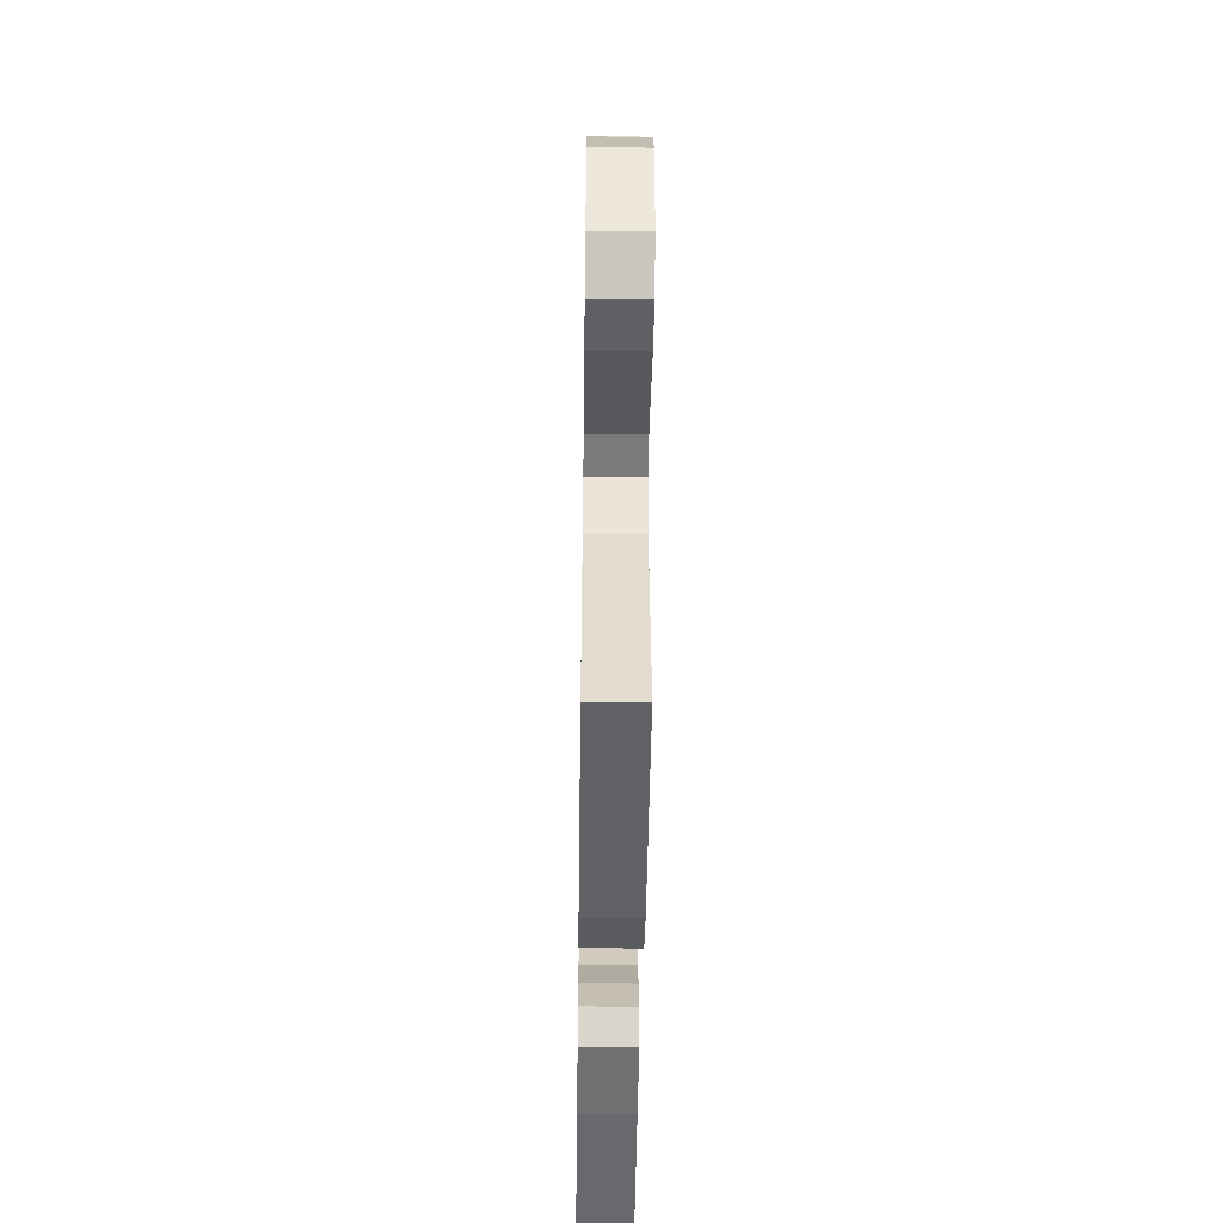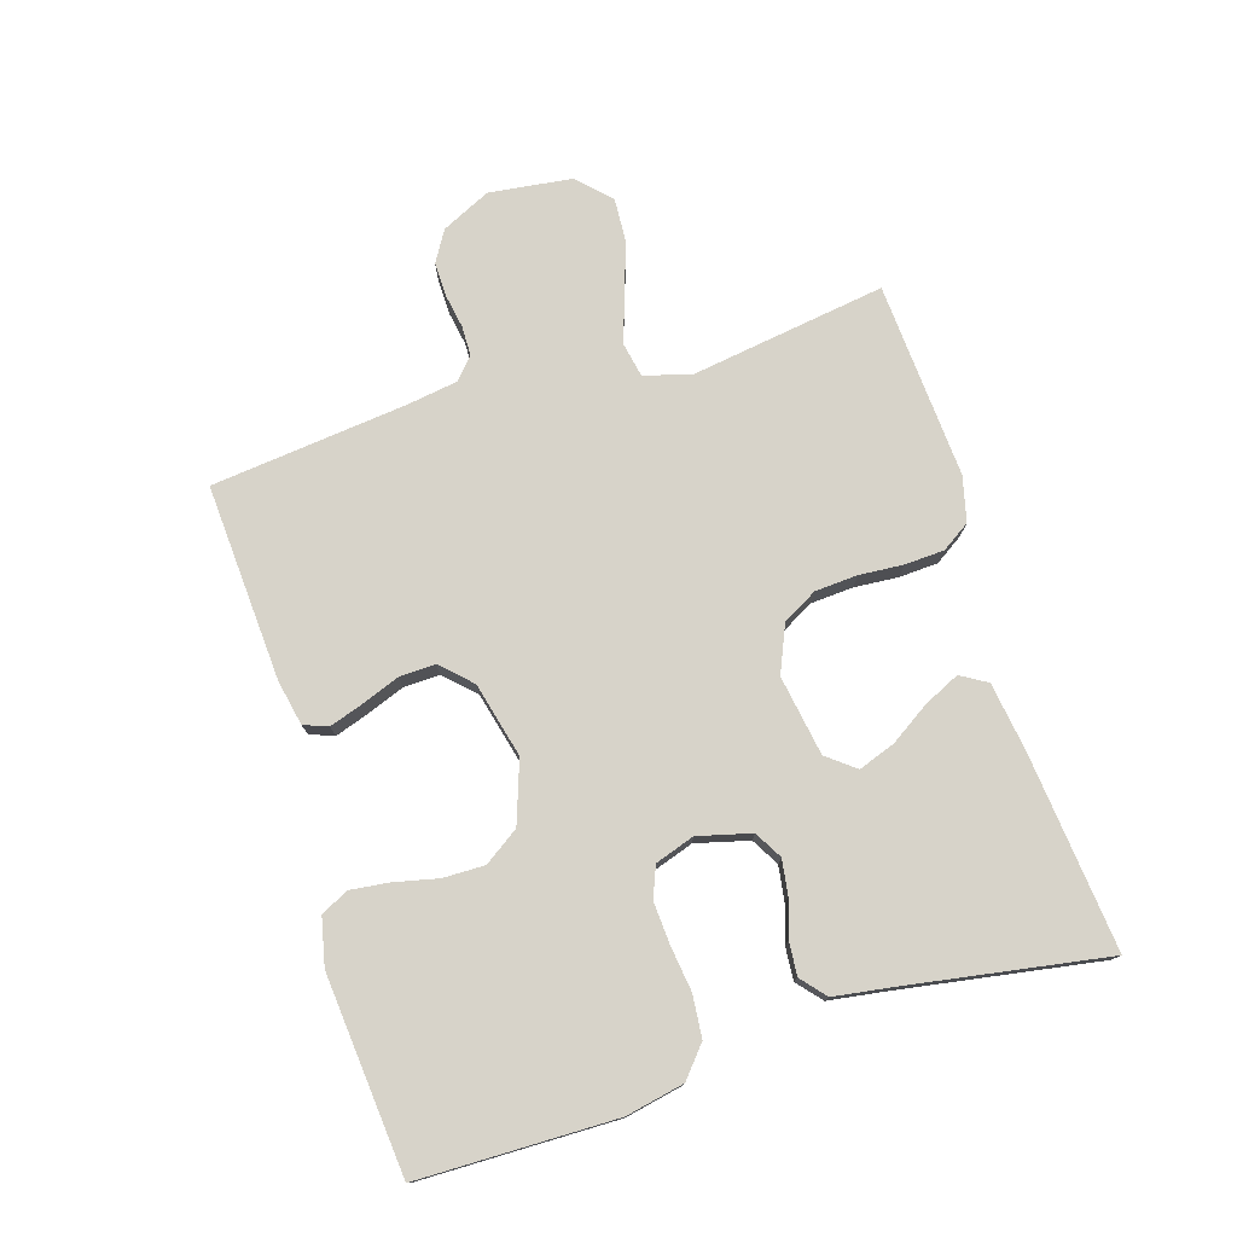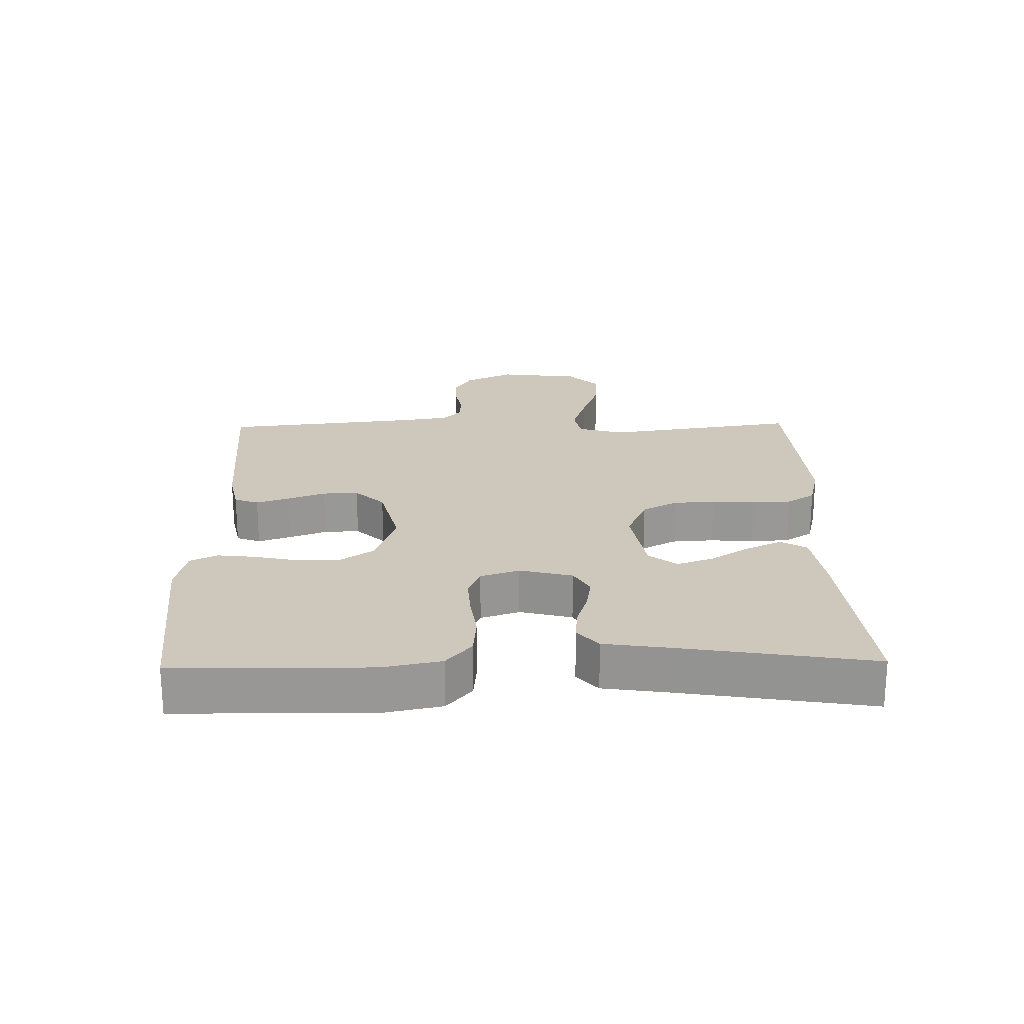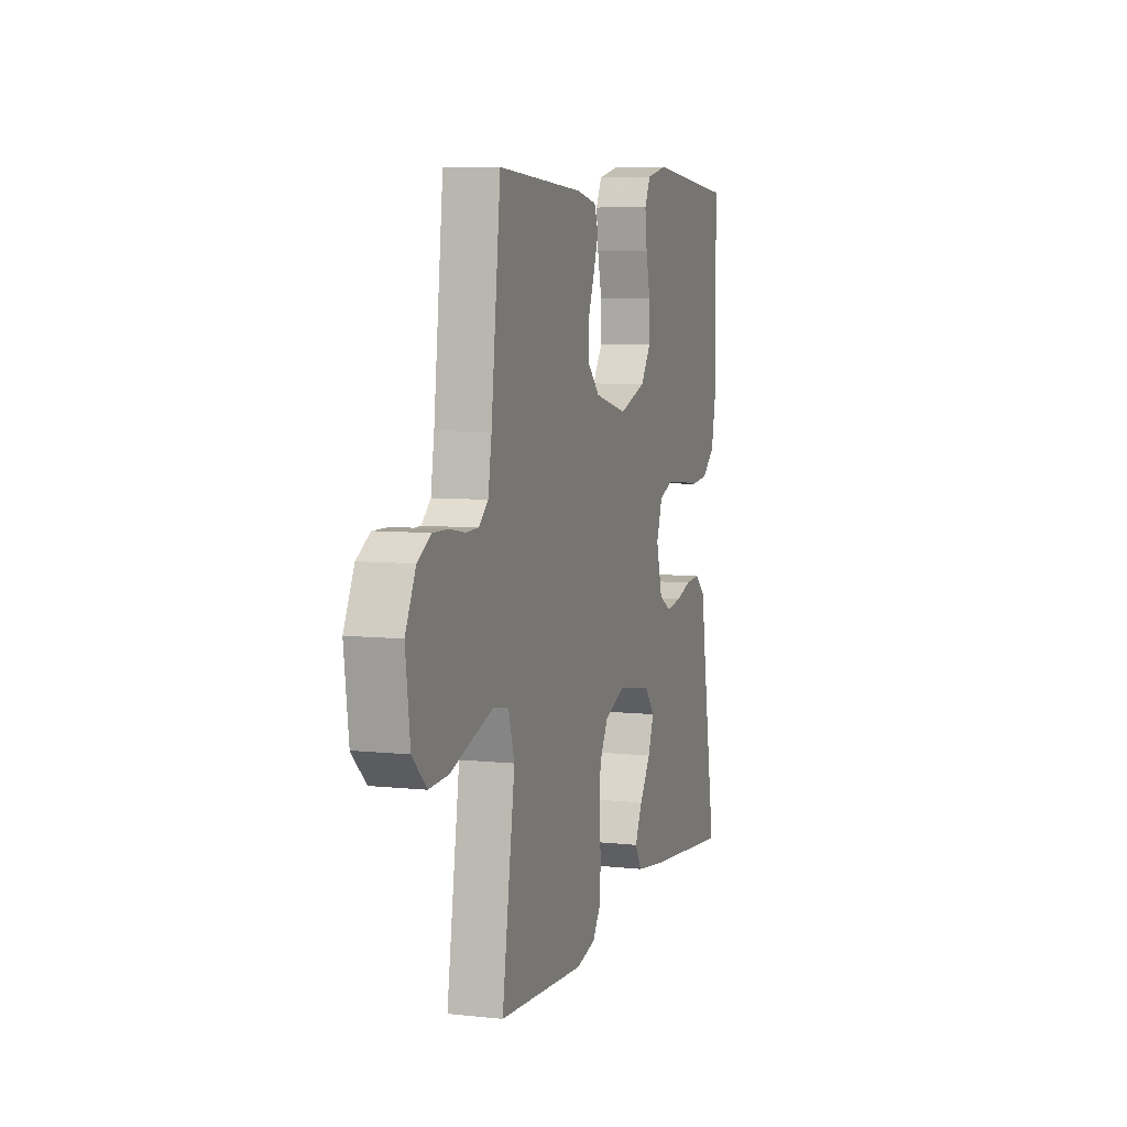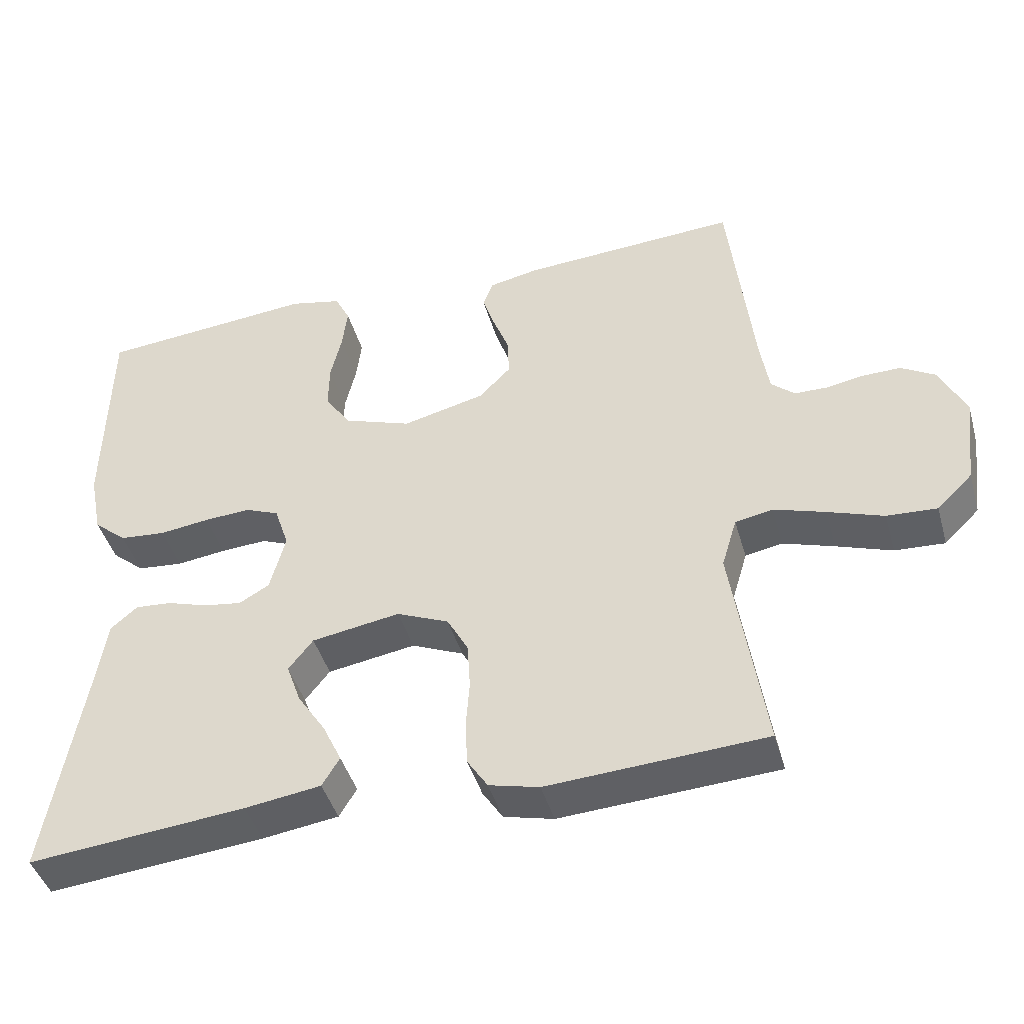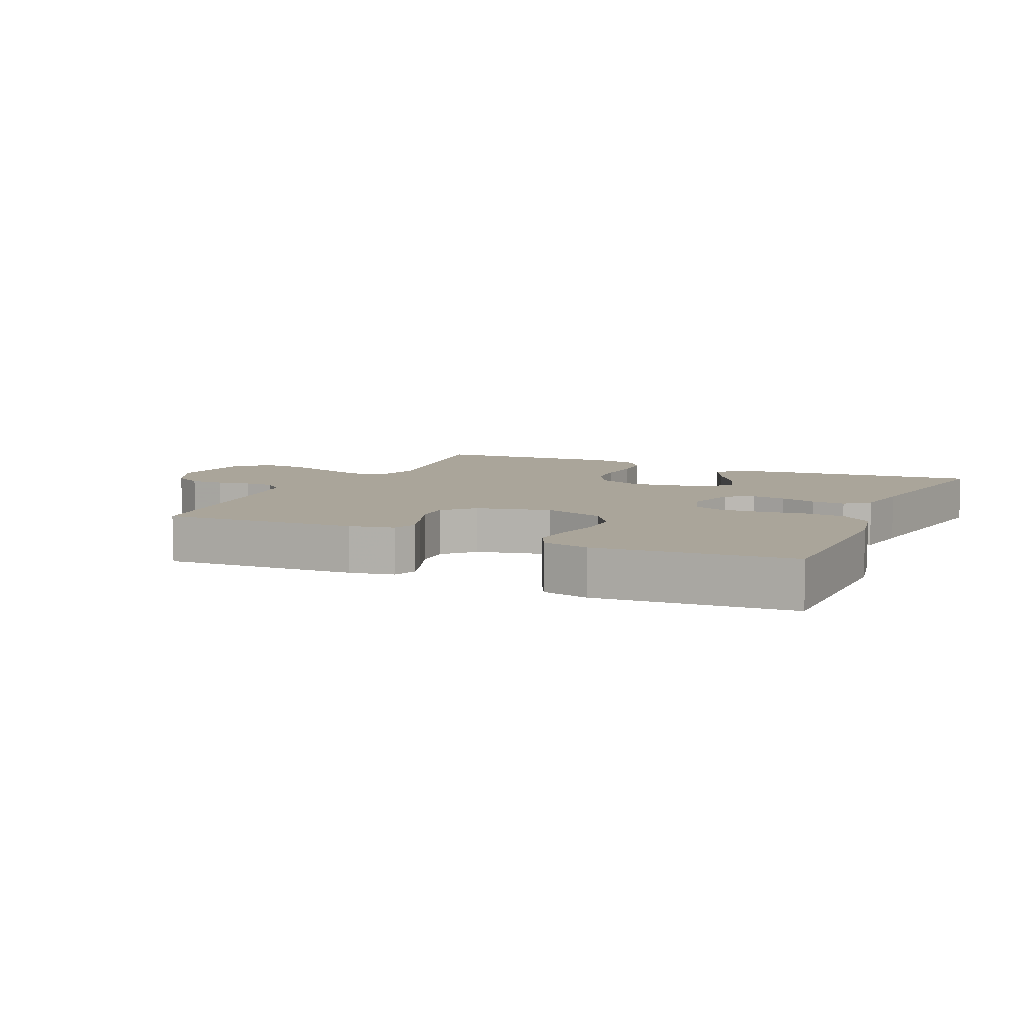
<metadata>
{"format":"obj","ext":"obj","renderer":"f3d","projection":"perspective","resolution":1024,"background":"white","views":[{"elev":-47.2,"azim":-90.8,"up":"+Z"},{"elev":76.4,"azim":72.7,"up":"+Y"},{"elev":21.8,"azim":88.8,"up":"+Y"},{"elev":6.7,"azim":-72.3,"up":"+Z"},{"elev":-43.7,"azim":-164.3,"up":"+Z"},{"elev":7.7,"azim":24.6,"up":"+Y"}]}
</metadata>
<code>
v -0.5 0.07 -0.5
v -0.455 0.07 -0.2
v -0.476 0.07 -0.13
v -0.528 0.07 -0.12
v -0.599 0.07 -0.143
v -0.676 0.07 -0.17
v -0.745 0.07 -0.174
v -0.794 0.07 -0.126
v -0.81 0.07 0
v -0.774 0.07 0.075
v -0.727 0.07 0.103
v -0.674 0.07 0.102
v -0.622 0.07 0.093
v -0.577 0.07 0.094
v -0.545 0.07 0.123
v -0.533 0.07 0.2
v -0.5 0.07 0.5
v -0.2 0.07 0.482
v -0.131 0.07 0.468
v -0.117 0.07 0.431
v -0.134 0.07 0.38
v -0.156 0.07 0.322
v -0.158 0.07 0.267
v -0.114 0.07 0.222
v 0 0.07 0.194
v 0.094 0.07 0.227
v 0.13 0.07 0.28
v 0.129 0.07 0.344
v 0.114 0.07 0.41
v 0.107 0.07 0.469
v 0.128 0.07 0.511
v 0.2 0.07 0.527
v 0.5 0.07 0.5
v 0.504 0.07 0.2
v 0.486 0.07 0.111
v 0.44 0.07 0.072
v 0.376 0.07 0.066
v 0.307 0.07 0.075
v 0.243 0.07 0.079
v 0.196 0.07 0.06
v 0.176 0.07 0
v 0.197 0.07 -0.081
v 0.239 0.07 -0.105
v 0.292 0.07 -0.097
v 0.348 0.07 -0.079
v 0.399 0.07 -0.075
v 0.436 0.07 -0.107
v 0.45 0.07 -0.2
v 0.5 0.07 -0.5
v 0.2 0.07 -0.471
v 0.095 0.07 -0.456
v 0.071 0.07 -0.416
v 0.097 0.07 -0.361
v 0.136 0.07 -0.301
v 0.156 0.07 -0.245
v 0.122 0.07 -0.202
v 0 0.07 -0.182
v -0.072 0.07 -0.213
v -0.101 0.07 -0.266
v -0.105 0.07 -0.331
v -0.1 0.07 -0.398
v -0.103 0.07 -0.458
v -0.131 0.07 -0.501
v -0.2 0.07 -0.518
v -0.5 0 -0.5
v -0.455 0 -0.2
v -0.476 0 -0.13
v -0.528 0 -0.12
v -0.599 0 -0.143
v -0.676 0 -0.17
v -0.745 0 -0.174
v -0.794 0 -0.126
v -0.81 0 0
v -0.774 0 0.075
v -0.727 0 0.103
v -0.674 0 0.102
v -0.622 0 0.093
v -0.577 0 0.094
v -0.545 0 0.123
v -0.533 0 0.2
v -0.5 0 0.5
v -0.2 0 0.482
v -0.131 0 0.468
v -0.117 0 0.431
v -0.134 0 0.38
v -0.156 0 0.322
v -0.158 0 0.267
v -0.114 0 0.222
v 0 0 0.194
v 0.094 0 0.227
v 0.13 0 0.28
v 0.129 0 0.344
v 0.114 0 0.41
v 0.107 0 0.469
v 0.128 0 0.511
v 0.2 0 0.527
v 0.5 0 0.5
v 0.504 0 0.2
v 0.486 0 0.111
v 0.44 0 0.072
v 0.376 0 0.066
v 0.307 0 0.075
v 0.243 0 0.079
v 0.196 0 0.06
v 0.176 0 0
v 0.197 0 -0.081
v 0.239 0 -0.105
v 0.292 0 -0.097
v 0.348 0 -0.079
v 0.399 0 -0.075
v 0.436 0 -0.107
v 0.45 0 -0.2
v 0.5 0 -0.5
v 0.2 0 -0.471
v 0.095 0 -0.456
v 0.071 0 -0.416
v 0.097 0 -0.361
v 0.136 0 -0.301
v 0.156 0 -0.245
v 0.122 0 -0.202
v 0 0 -0.182
v -0.072 0 -0.213
v -0.101 0 -0.266
v -0.105 0 -0.331
v -0.1 0 -0.398
v -0.103 0 -0.458
v -0.131 0 -0.501
v -0.2 0 -0.518
f 63 64 1 2
f 60 61 62 63
f 59 60 63 2
f 58 59 2 3
f 57 58 3
f 51 52 53 54
f 51 54 55
f 48 49 50 51
f 48 51 55
f 47 48 55 56
f 44 45 46 47
f 43 44 47 56
f 35 36 37 38
f 35 38 39
f 34 35 39
f 33 34 39 40
f 31 32 33 40
f 28 29 30 31
f 27 28 31 40
f 19 20 21 22
f 17 18 19 22
f 16 17 22 23
f 15 16 23 24
f 10 11 12 13
f 10 13 14
f 9 10 14
f 8 9 14
f 5 6 7 8
f 4 5 8 14
f 57 3 4 14
f 42 43 56 57
f 41 42 57 14
f 26 27 40 41
f 25 26 41
f 24 25 41
f 14 15 24 41
f 66 65 128 127
f 127 126 125 124
f 66 127 124 123
f 67 66 123 122
f 67 122 121
f 118 117 116 115
f 119 118 115
f 115 114 113 112
f 119 115 112
f 120 119 112 111
f 111 110 109 108
f 120 111 108 107
f 102 101 100 99
f 103 102 99
f 103 99 98
f 104 103 98 97
f 104 97 96 95
f 95 94 93 92
f 104 95 92 91
f 86 85 84 83
f 86 83 82 81
f 87 86 81 80
f 88 87 80 79
f 77 76 75 74
f 78 77 74
f 78 74 73
f 78 73 72
f 72 71 70 69
f 78 72 69 68
f 78 68 67 121
f 121 120 107 106
f 78 121 106 105
f 105 104 91 90
f 105 90 89
f 105 89 88
f 105 88 79 78
f 1 65 66 2
f 2 66 67 3
f 3 67 68 4
f 4 68 69 5
f 5 69 70 6
f 6 70 71 7
f 7 71 72 8
f 8 72 73 9
f 9 73 74 10
f 10 74 75 11
f 11 75 76 12
f 12 76 77 13
f 13 77 78 14
f 14 78 79 15
f 15 79 80 16
f 16 80 81 17
f 17 81 82 18
f 18 82 83 19
f 19 83 84 20
f 20 84 85 21
f 21 85 86 22
f 22 86 87 23
f 23 87 88 24
f 24 88 89 25
f 25 89 90 26
f 26 90 91 27
f 27 91 92 28
f 28 92 93 29
f 29 93 94 30
f 30 94 95 31
f 31 95 96 32
f 32 96 97 33
f 33 97 98 34
f 34 98 99 35
f 35 99 100 36
f 36 100 101 37
f 37 101 102 38
f 38 102 103 39
f 39 103 104 40
f 40 104 105 41
f 41 105 106 42
f 42 106 107 43
f 43 107 108 44
f 44 108 109 45
f 45 109 110 46
f 46 110 111 47
f 47 111 112 48
f 48 112 113 49
f 49 113 114 50
f 50 114 115 51
f 51 115 116 52
f 52 116 117 53
f 53 117 118 54
f 54 118 119 55
f 55 119 120 56
f 56 120 121 57
f 57 121 122 58
f 58 122 123 59
f 59 123 124 60
f 60 124 125 61
f 61 125 126 62
f 62 126 127 63
f 63 127 128 64
f 64 128 65 1

</code>
